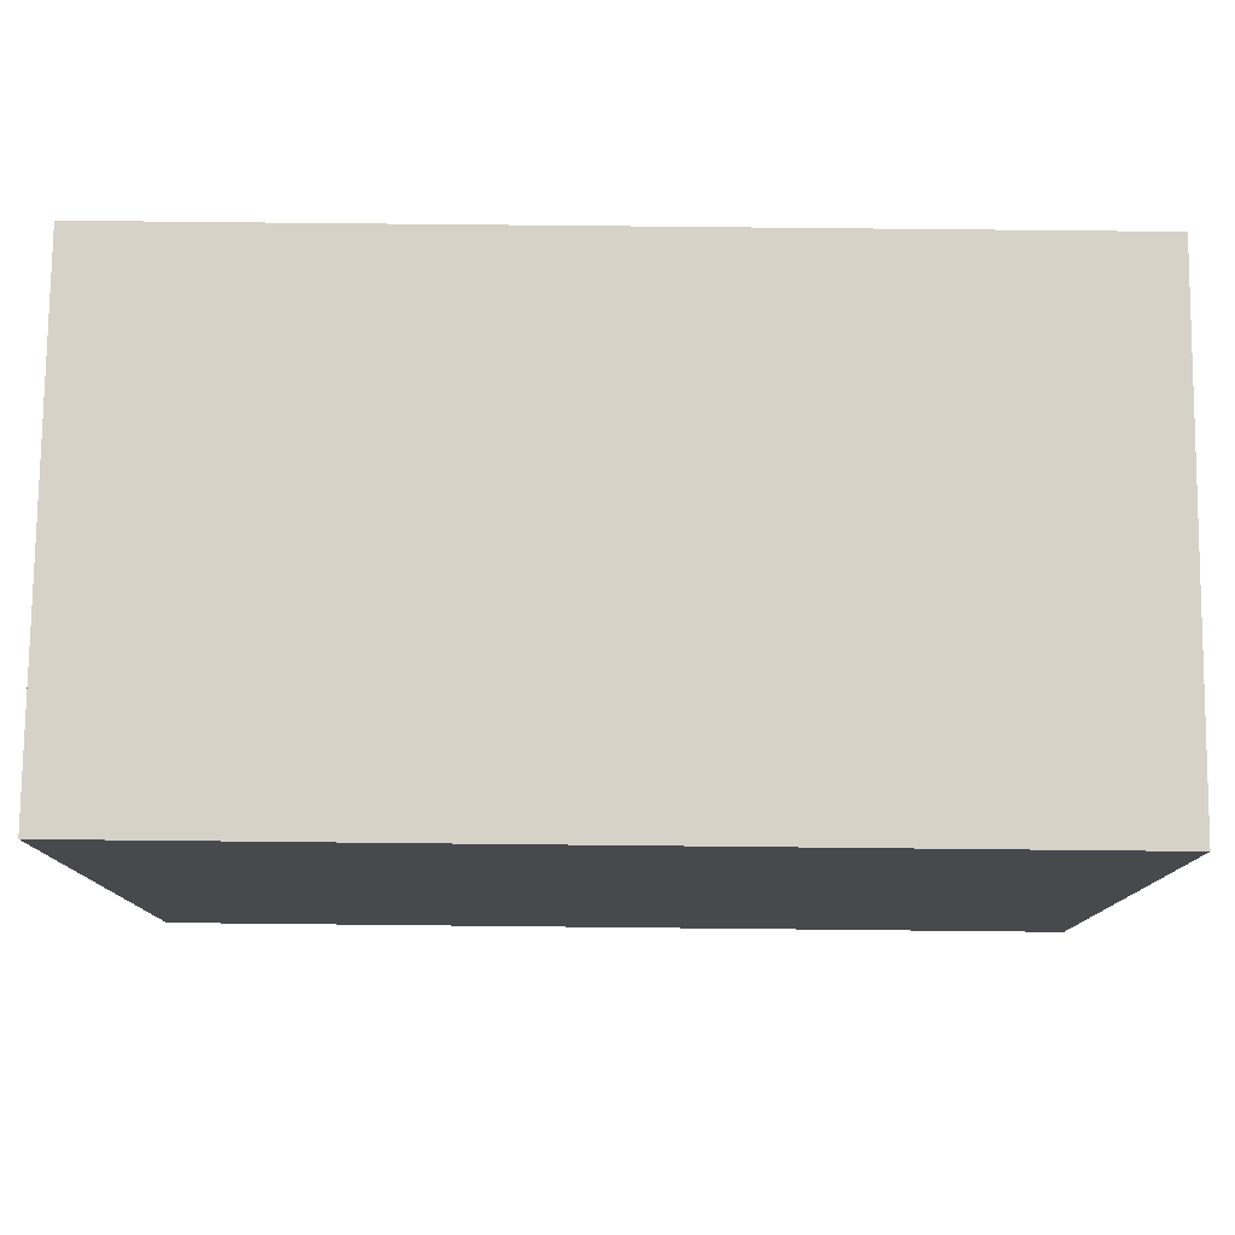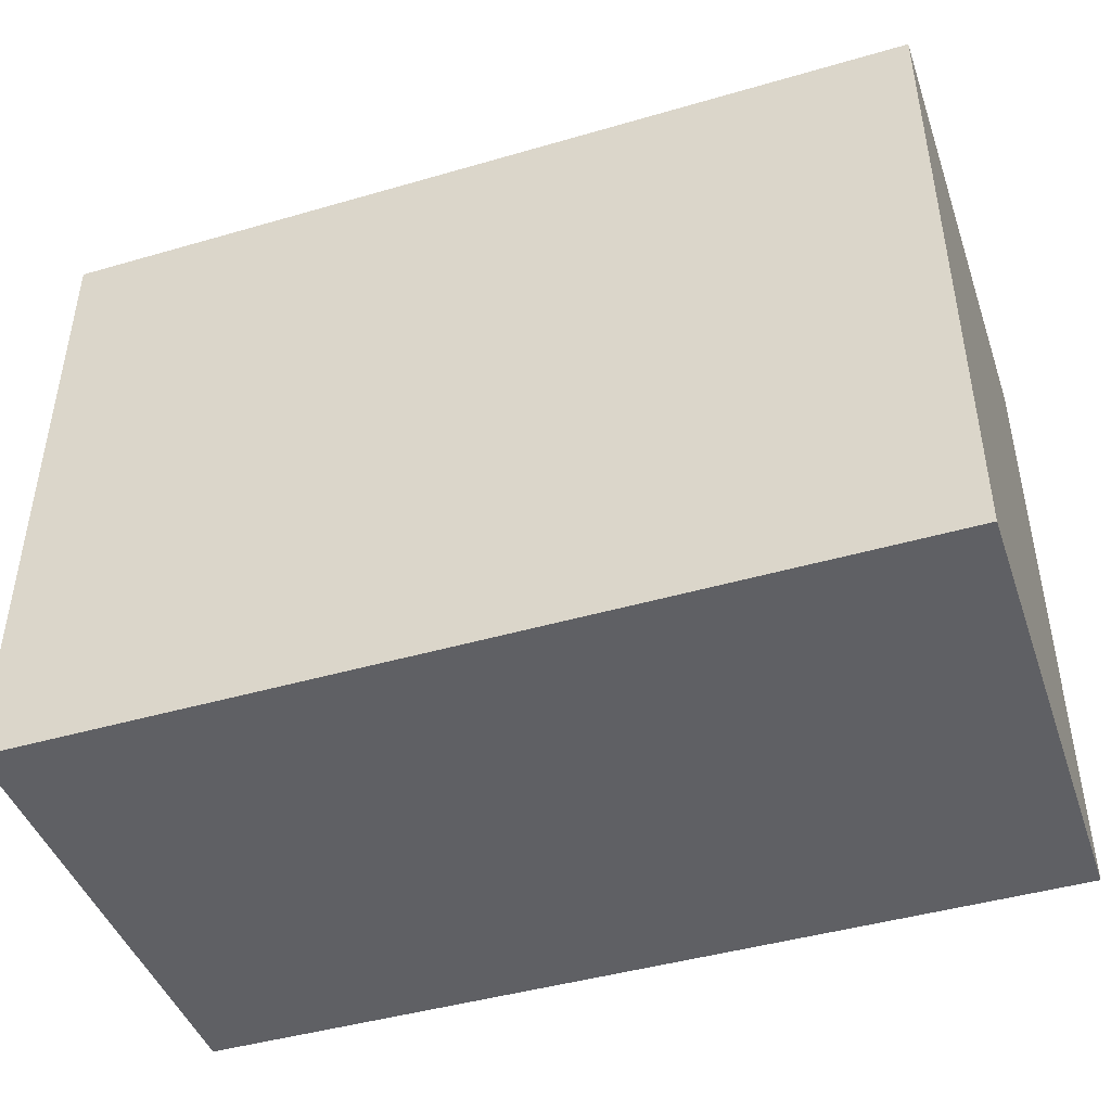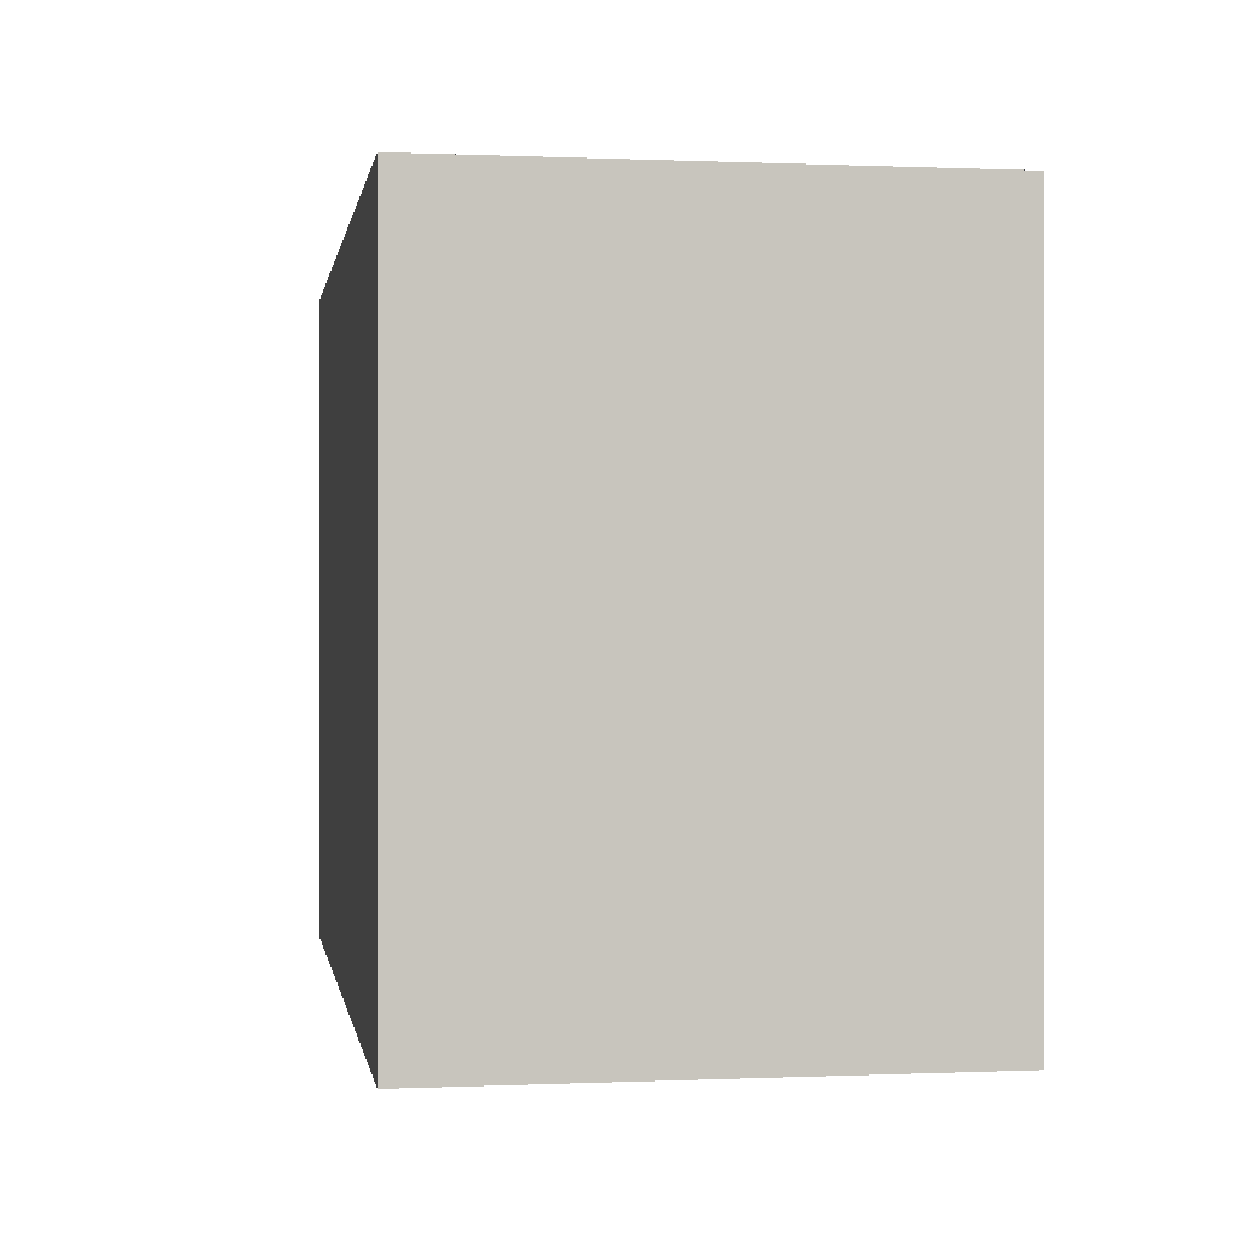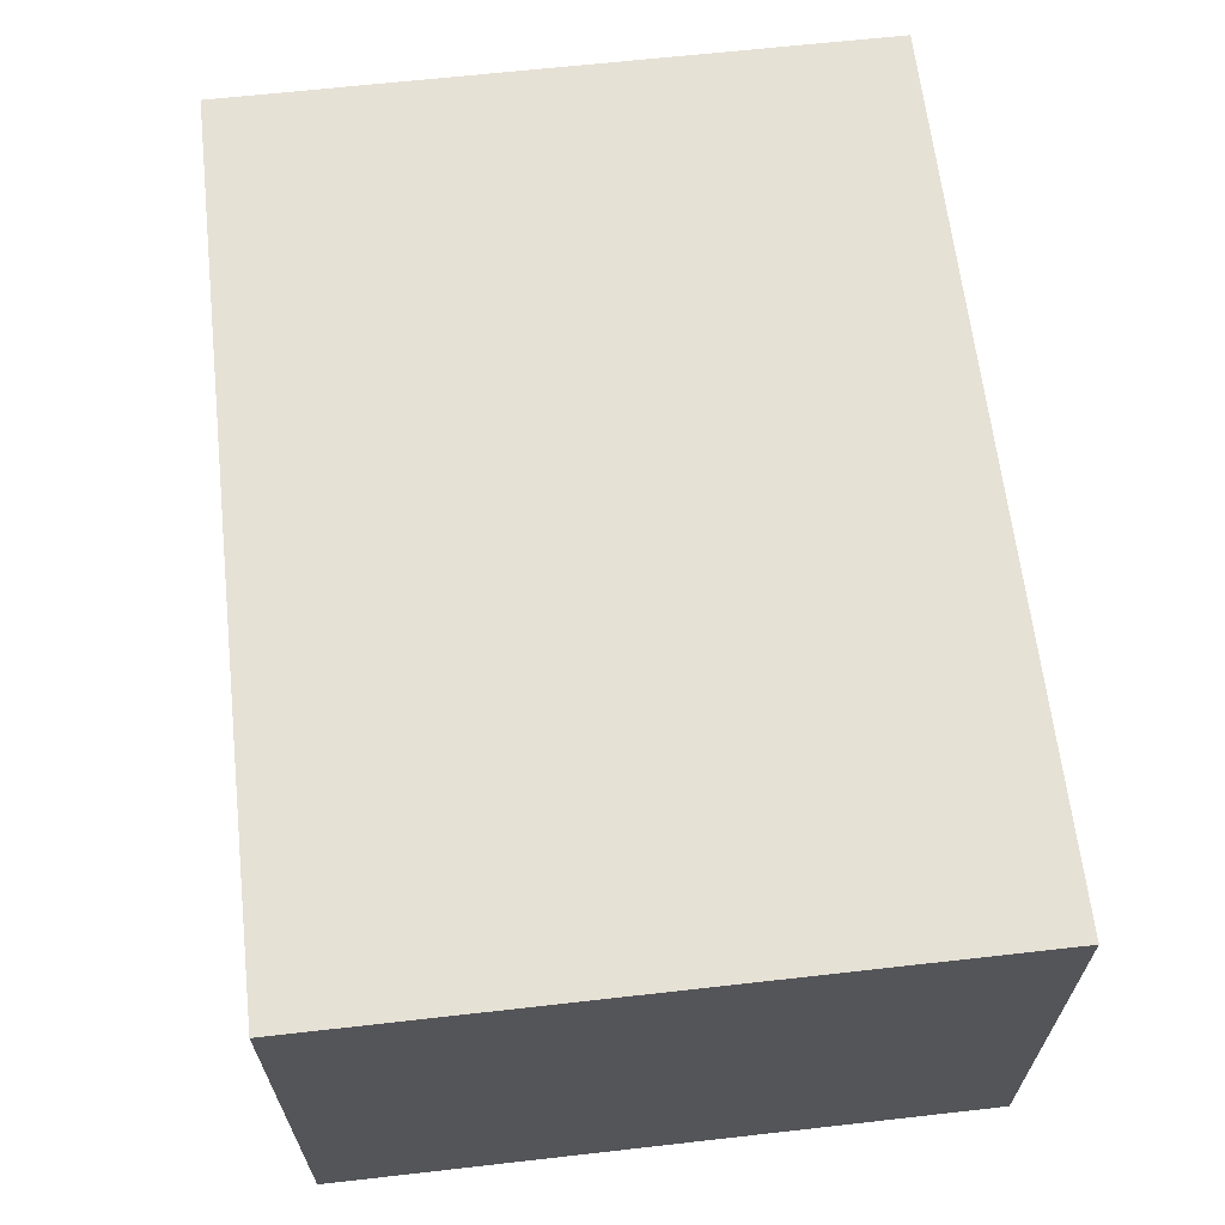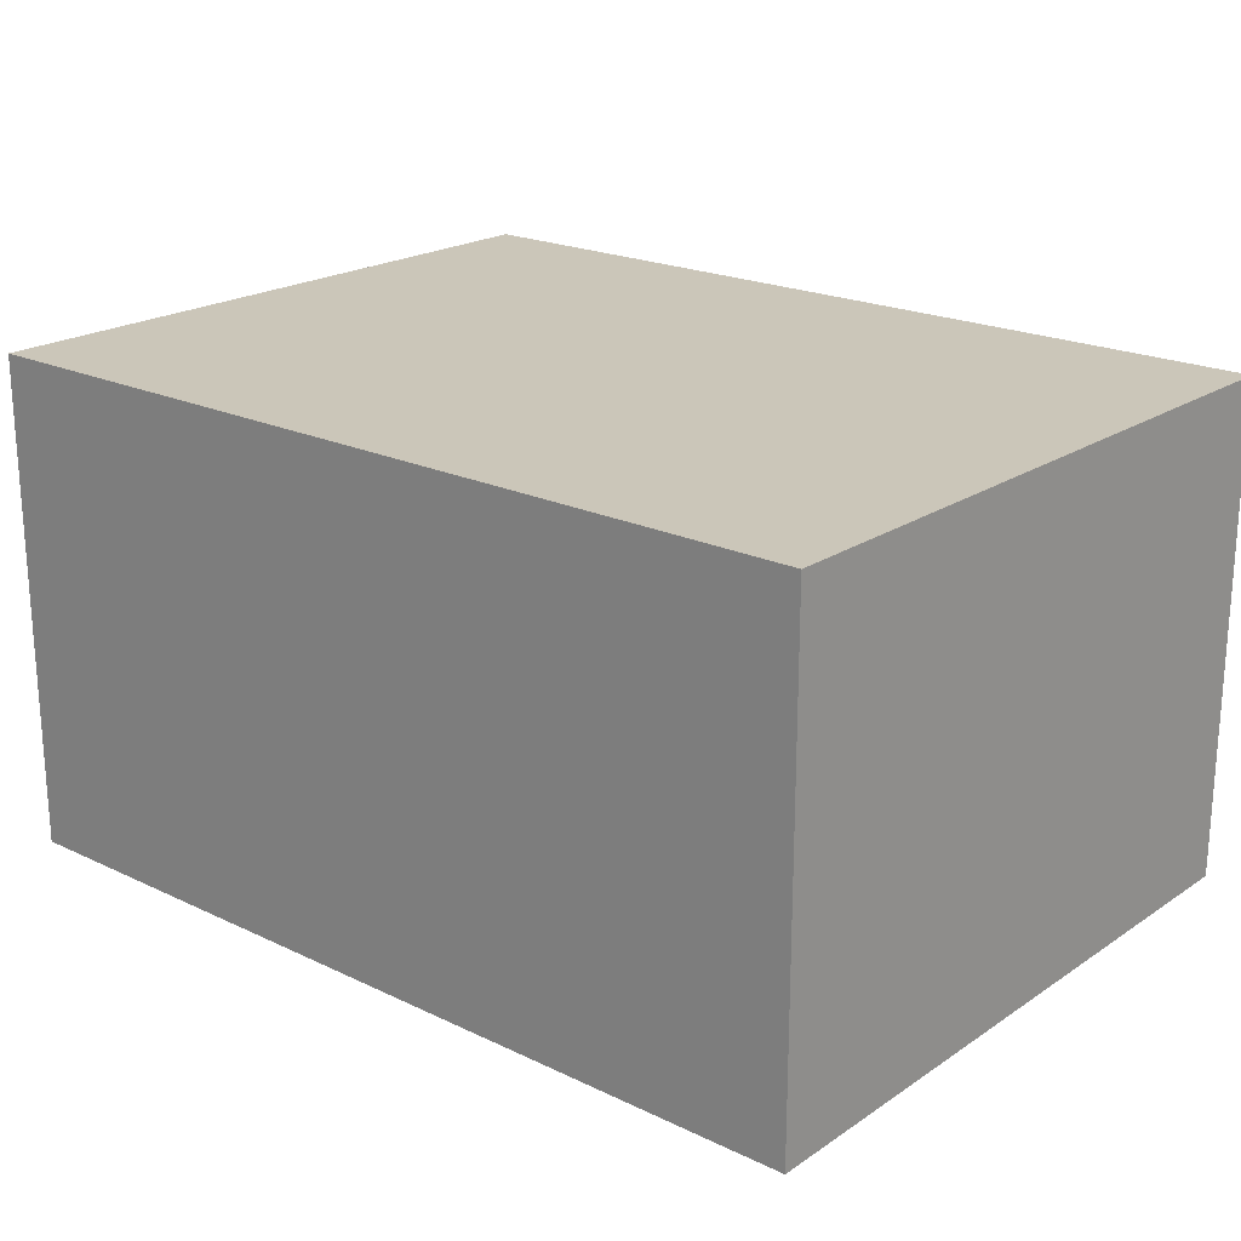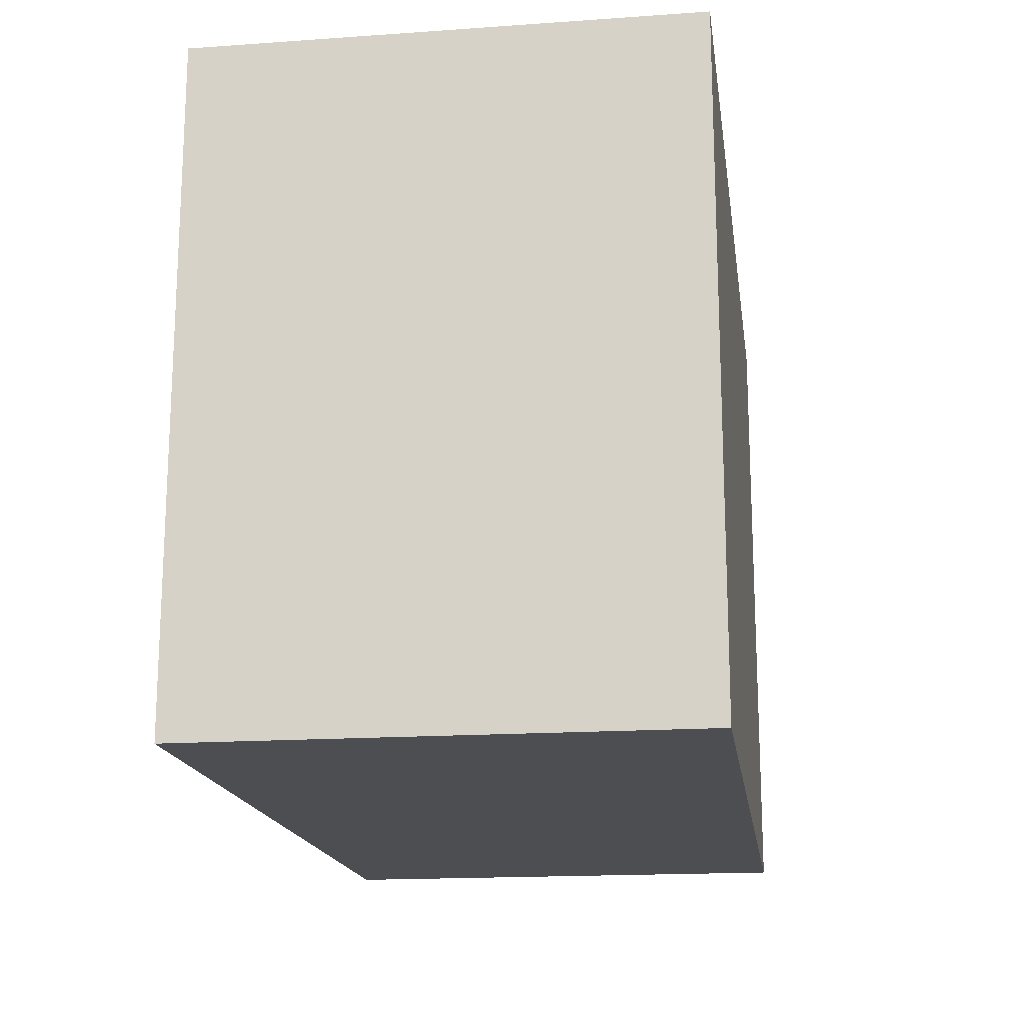
<metadata>
{"format":"obj","ext":"obj","renderer":"f3d","projection":"perspective","resolution":1024,"background":"white","views":[{"elev":78.0,"azim":-179.4,"up":"+Z"},{"elev":-44.5,"azim":18.7,"up":"+Z"},{"elev":0.1,"azim":80.9,"up":"+Z"},{"elev":64.2,"azim":83.5,"up":"+Y"},{"elev":20.9,"azim":40.4,"up":"+Y"},{"elev":-17.0,"azim":-82.0,"up":"+Z"}]}
</metadata>
<code>
v 0.6127 0 -0.4545
v -0.6127 0 -0.4545
v 0.6127 0.6721 -0.4545
v -0.6127 0.6721 -0.4545
v 0.6127 0.6721 0.4545
v -0.6127 0.6721 0.4545
v 0.6127 0 0.4545
v -0.6127 0 0.4545
v 0.6127 0 0.2272
v 0.6127 0.6721 0.2272
v -0.6127 0.6721 0.2272
v -0.6127 0 0.2272
v 0.6127 0 -0.2272
v 0.6127 0.6721 -0.2272
v -0.6127 0.6721 -0.2272
v -0.6127 0 -0.2272
f 1 2 3
f 3 2 4
f 10 11 5
f 5 11 6
f 5 6 7
f 7 6 8
f 7 8 9
f 9 8 12
f 12 8 11
f 11 8 6
f 7 9 5
f 5 9 10
f 10 9 14
f 14 9 13
f 11 10 15
f 15 10 14
f 16 12 15
f 15 12 11
f 13 9 16
f 16 9 12
f 13 1 14
f 14 1 3
f 3 4 14
f 14 4 15
f 2 16 4
f 4 16 15
f 13 16 1
f 1 16 2

</code>
